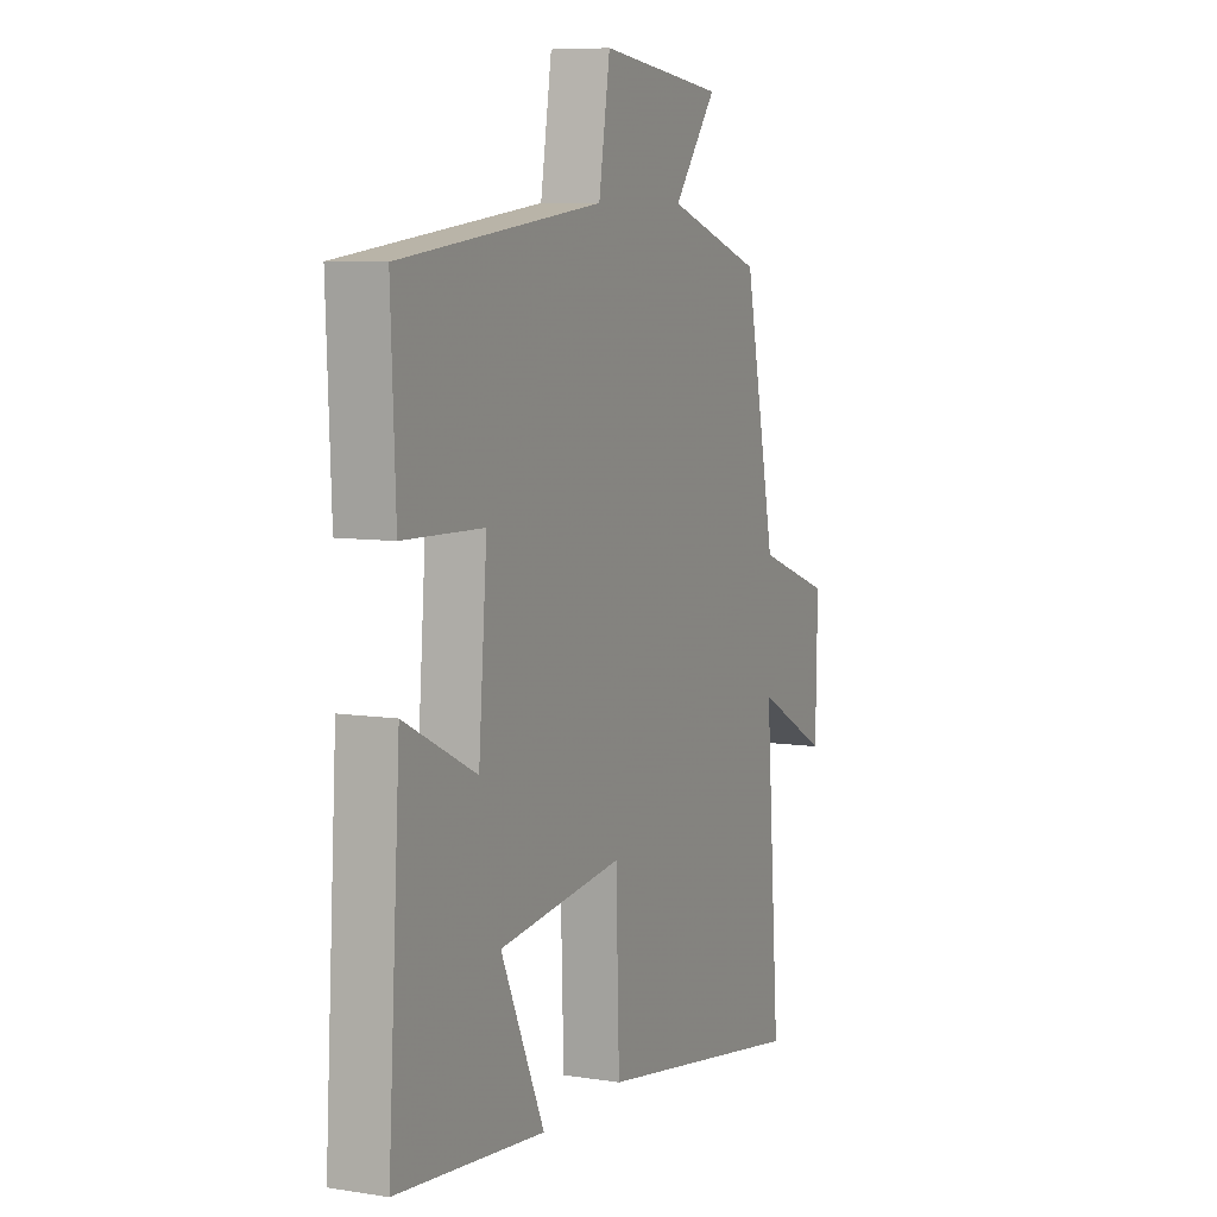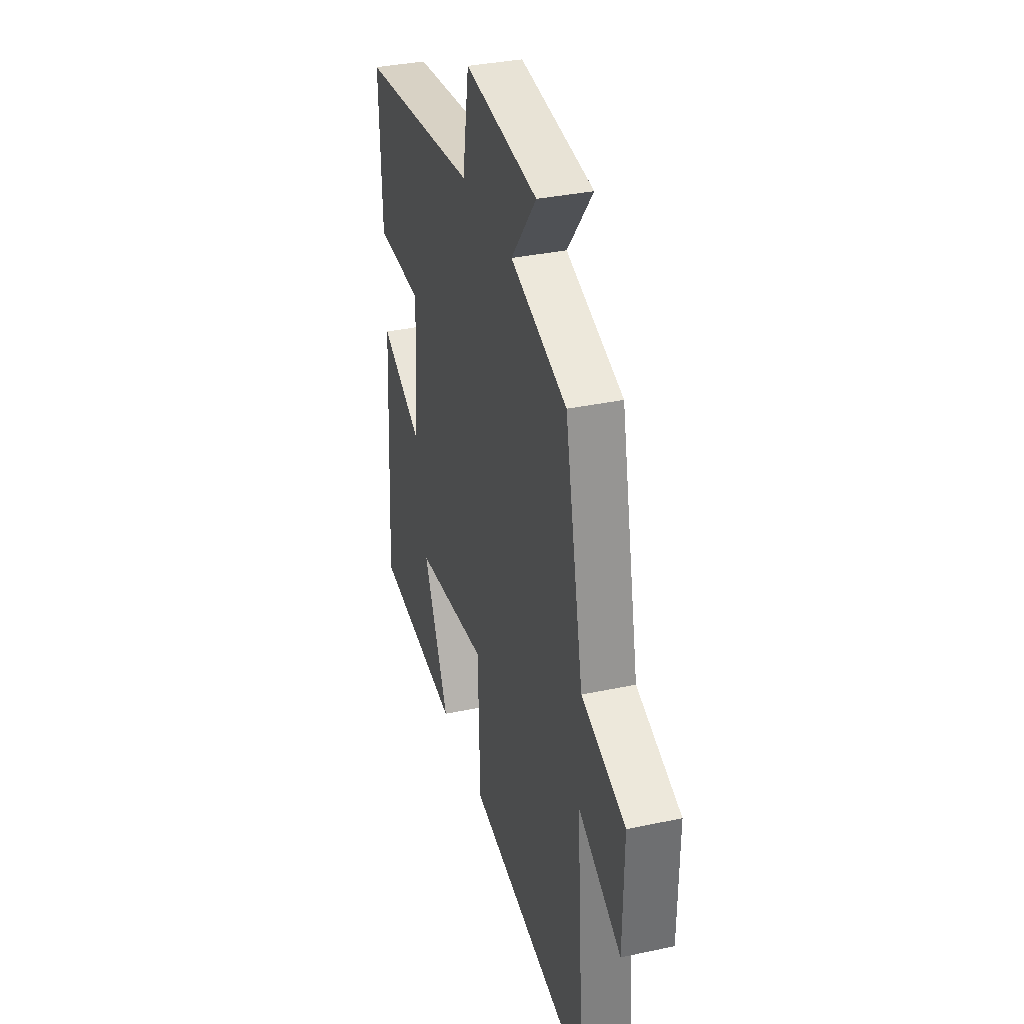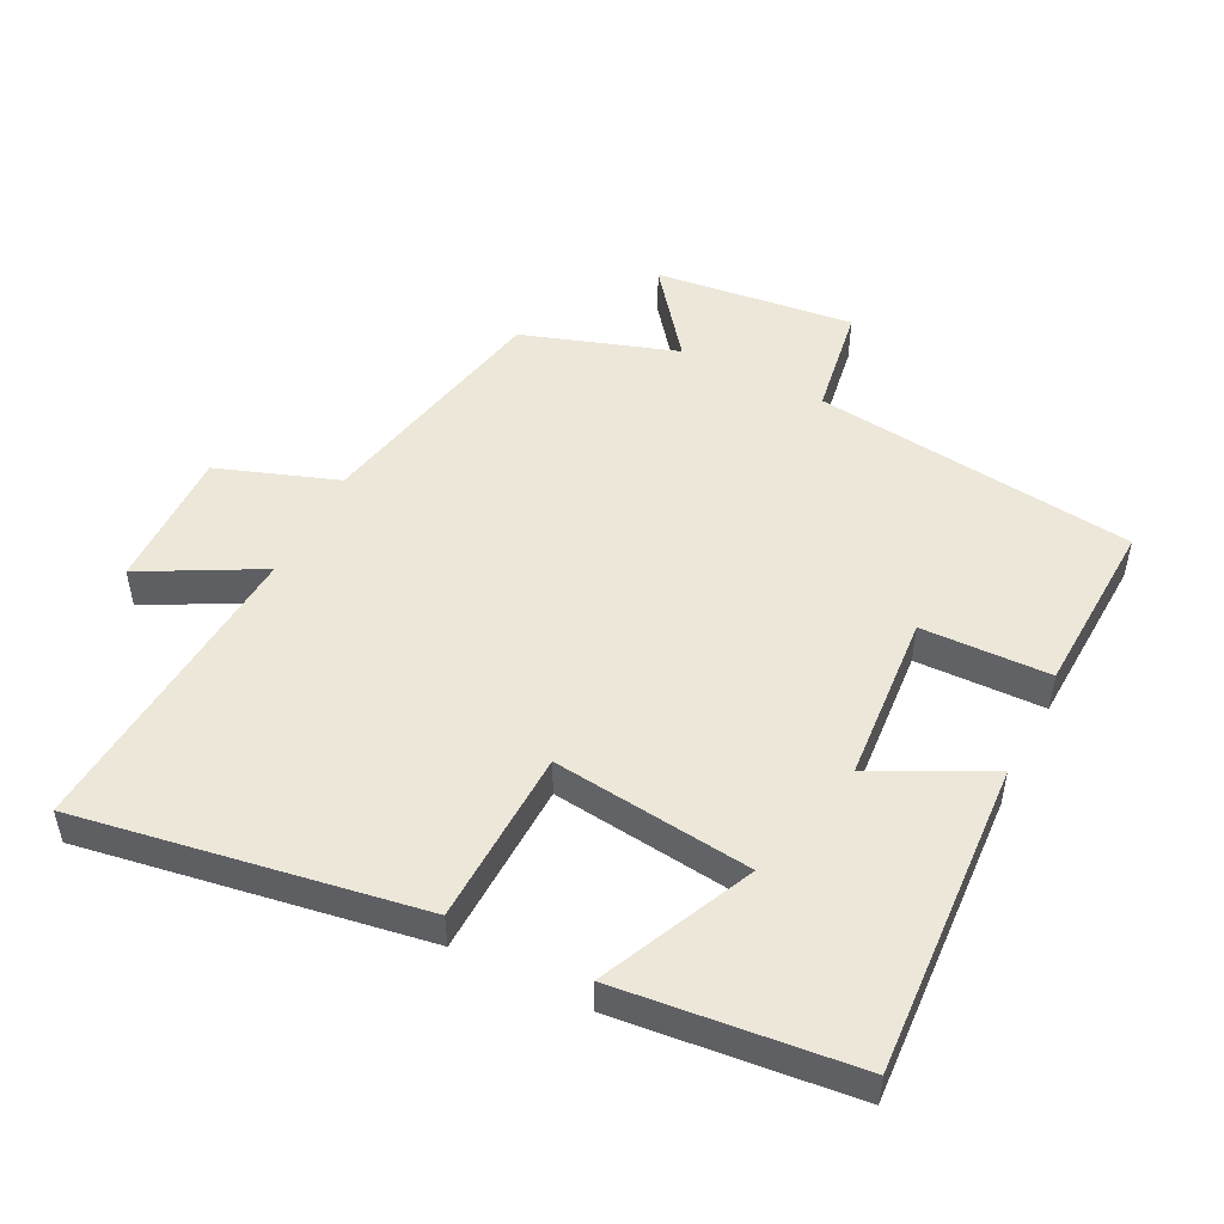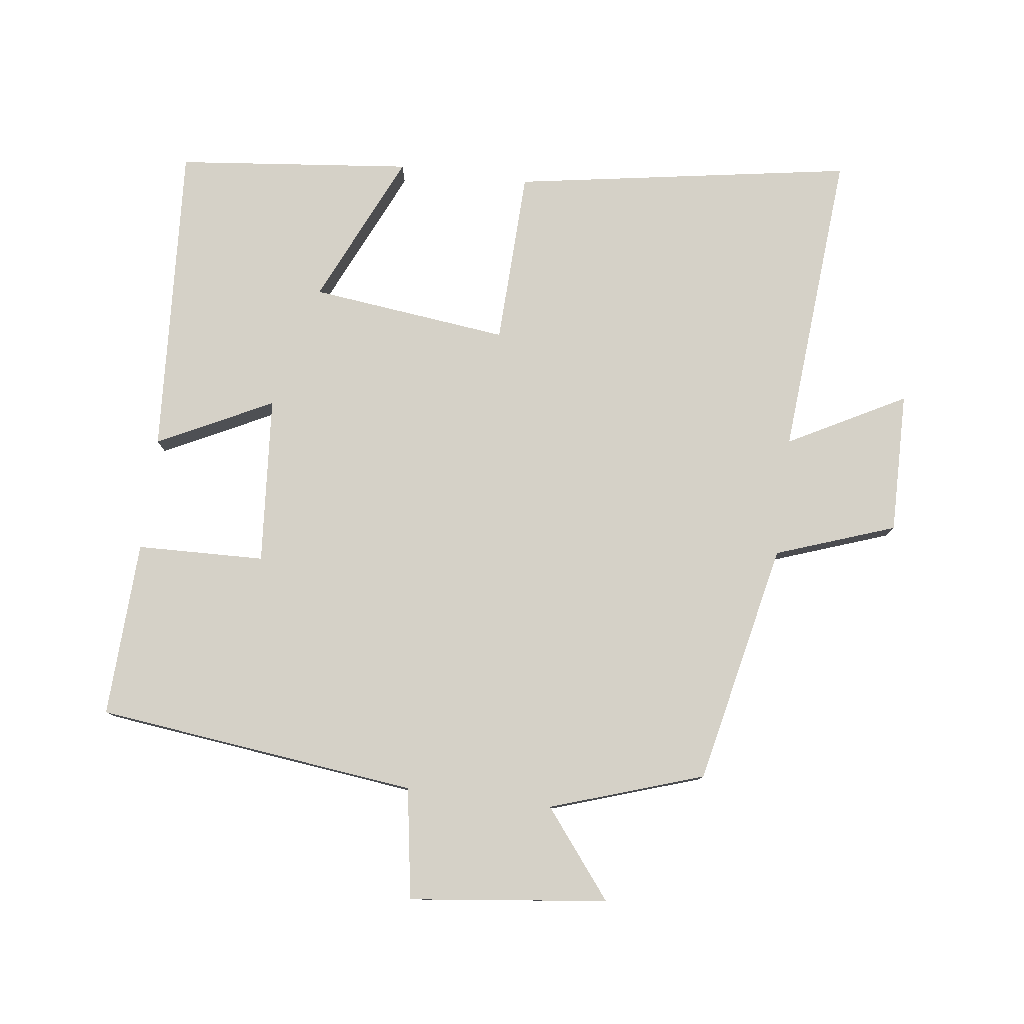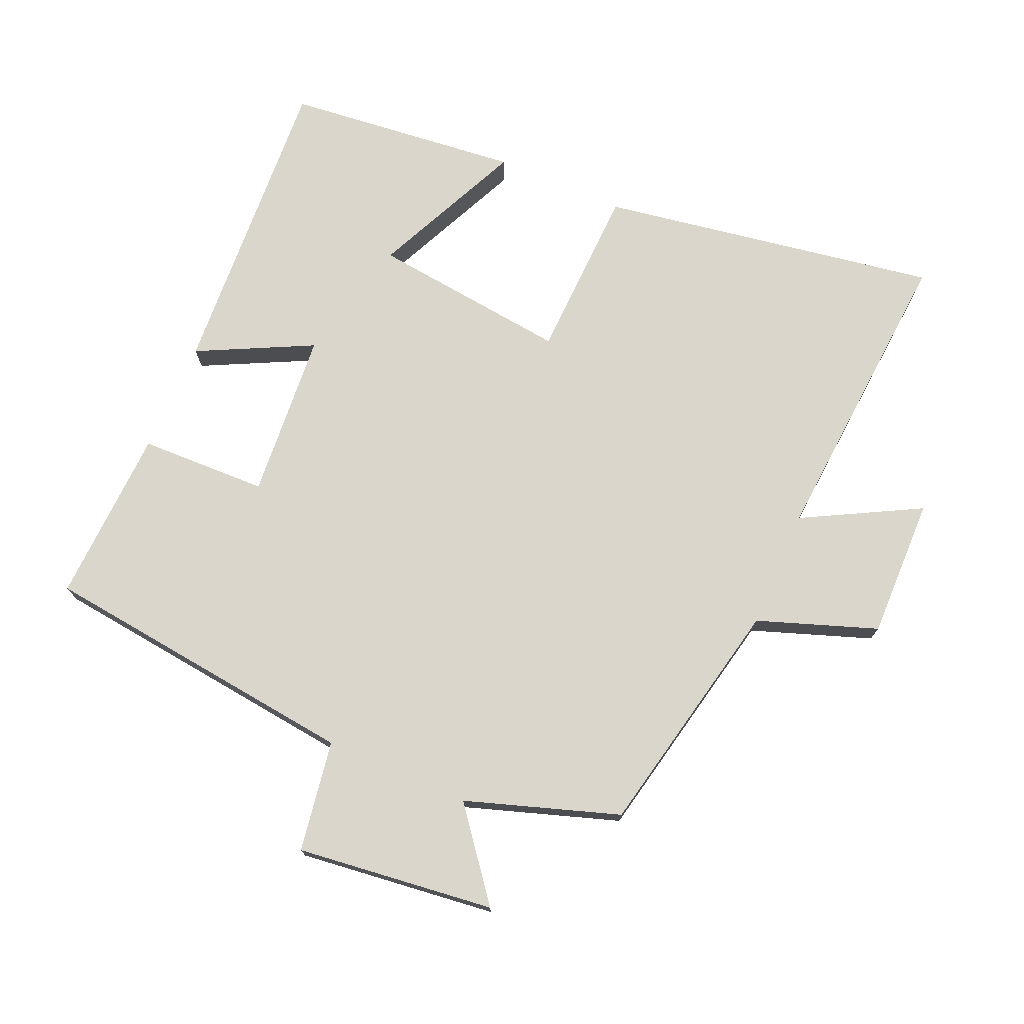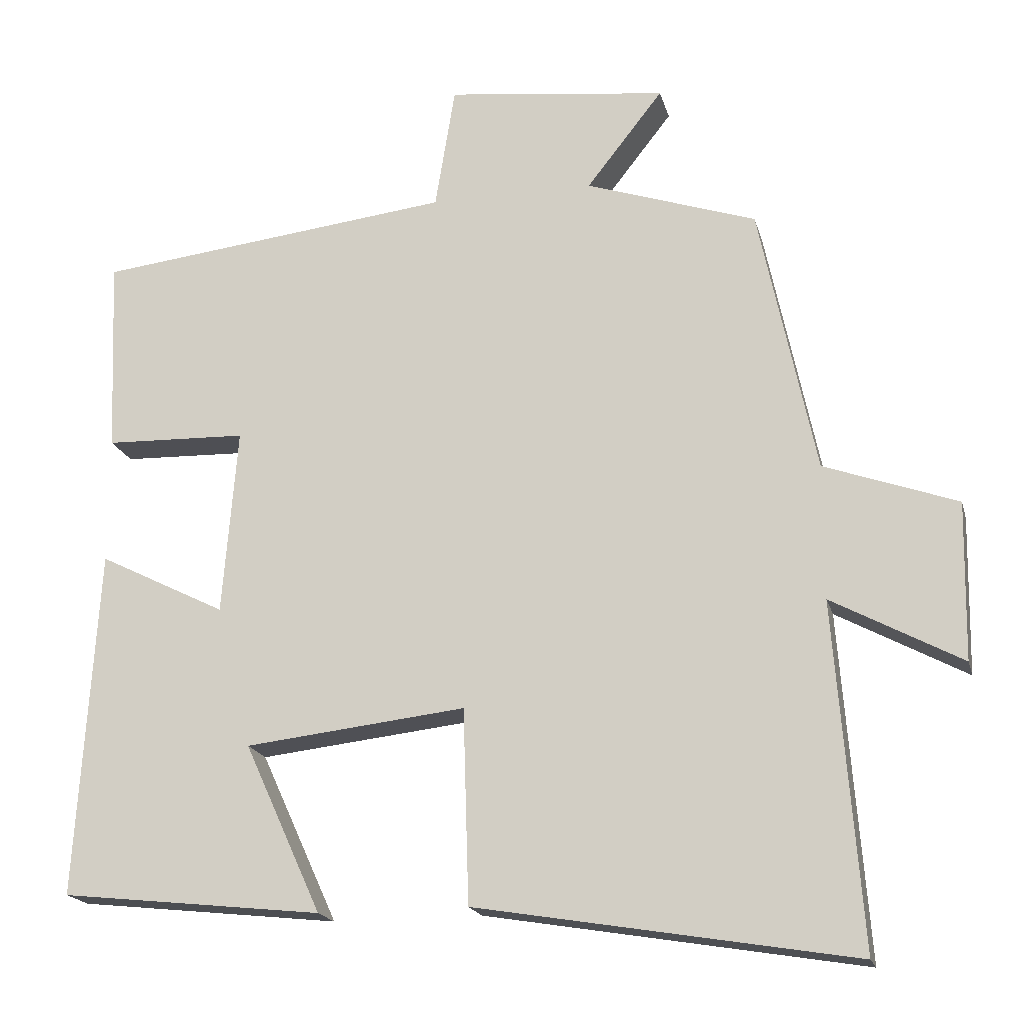
<metadata>
{"format":"obj","ext":"obj","renderer":"f3d","projection":"perspective","resolution":1024,"background":"white","views":[{"elev":7.7,"azim":-66.0,"up":"+Z"},{"elev":34.5,"azim":73.9,"up":"+Z"},{"elev":50.1,"azim":-153.1,"up":"+Y"},{"elev":79.4,"azim":7.4,"up":"+Y"},{"elev":74.1,"azim":23.6,"up":"+Y"},{"elev":-18.6,"azim":13.8,"up":"+Z"}]}
</metadata>
<code>
v 0.424 0.07 0.423
v 0.5 0.07 0.059
v 0.679 0.07 -0.005
v 0.675 0.07 -0.217
v 0.5 0.07 -0.123
v 0.535 0.07 -0.585
v 0.026 0.07 -0.5
v 0.018 0.07 -0.238
v -0.28 0.07 -0.272
v -0.176 0.07 -0.5
v -0.529 0.07 -0.462
v -0.5 0.07 0.007
v -0.328 0.07 -0.079
v -0.308 0.07 0.173
v -0.5 0.07 0.179
v -0.511 0.07 0.444
v -0.028 0.07 0.5
v -0.001 0.07 0.667
v 0.297 0.07 0.631
v 0.194 0.07 0.5
v 0.424 0 0.423
v 0.5 0 0.059
v 0.679 0 -0.005
v 0.675 0 -0.217
v 0.5 0 -0.123
v 0.535 0 -0.585
v 0.026 0 -0.5
v 0.018 0 -0.238
v -0.28 0 -0.272
v -0.176 0 -0.5
v -0.529 0 -0.462
v -0.5 0 0.007
v -0.328 0 -0.079
v -0.308 0 0.173
v -0.5 0 0.179
v -0.511 0 0.444
v -0.028 0 0.5
v -0.001 0 0.667
v 0.297 0 0.631
v 0.194 0 0.5
f 17 18 19 20
f 17 20 1 2
f 14 15 16 17
f 13 14 17 2
f 11 12 13
f 9 10 11
f 9 11 13
f 8 9 13 2
f 5 6 7 8
f 2 3 4 5
f 2 5 8
f 40 39 38 37
f 22 21 40 37
f 37 36 35 34
f 22 37 34 33
f 33 32 31
f 31 30 29
f 33 31 29
f 22 33 29 28
f 28 27 26 25
f 25 24 23 22
f 28 25 22
f 1 21 22 2
f 2 22 23 3
f 3 23 24 4
f 4 24 25 5
f 5 25 26 6
f 6 26 27 7
f 7 27 28 8
f 8 28 29 9
f 9 29 30 10
f 10 30 31 11
f 11 31 32 12
f 12 32 33 13
f 13 33 34 14
f 14 34 35 15
f 15 35 36 16
f 16 36 37 17
f 17 37 38 18
f 18 38 39 19
f 19 39 40 20
f 20 40 21 1

</code>
